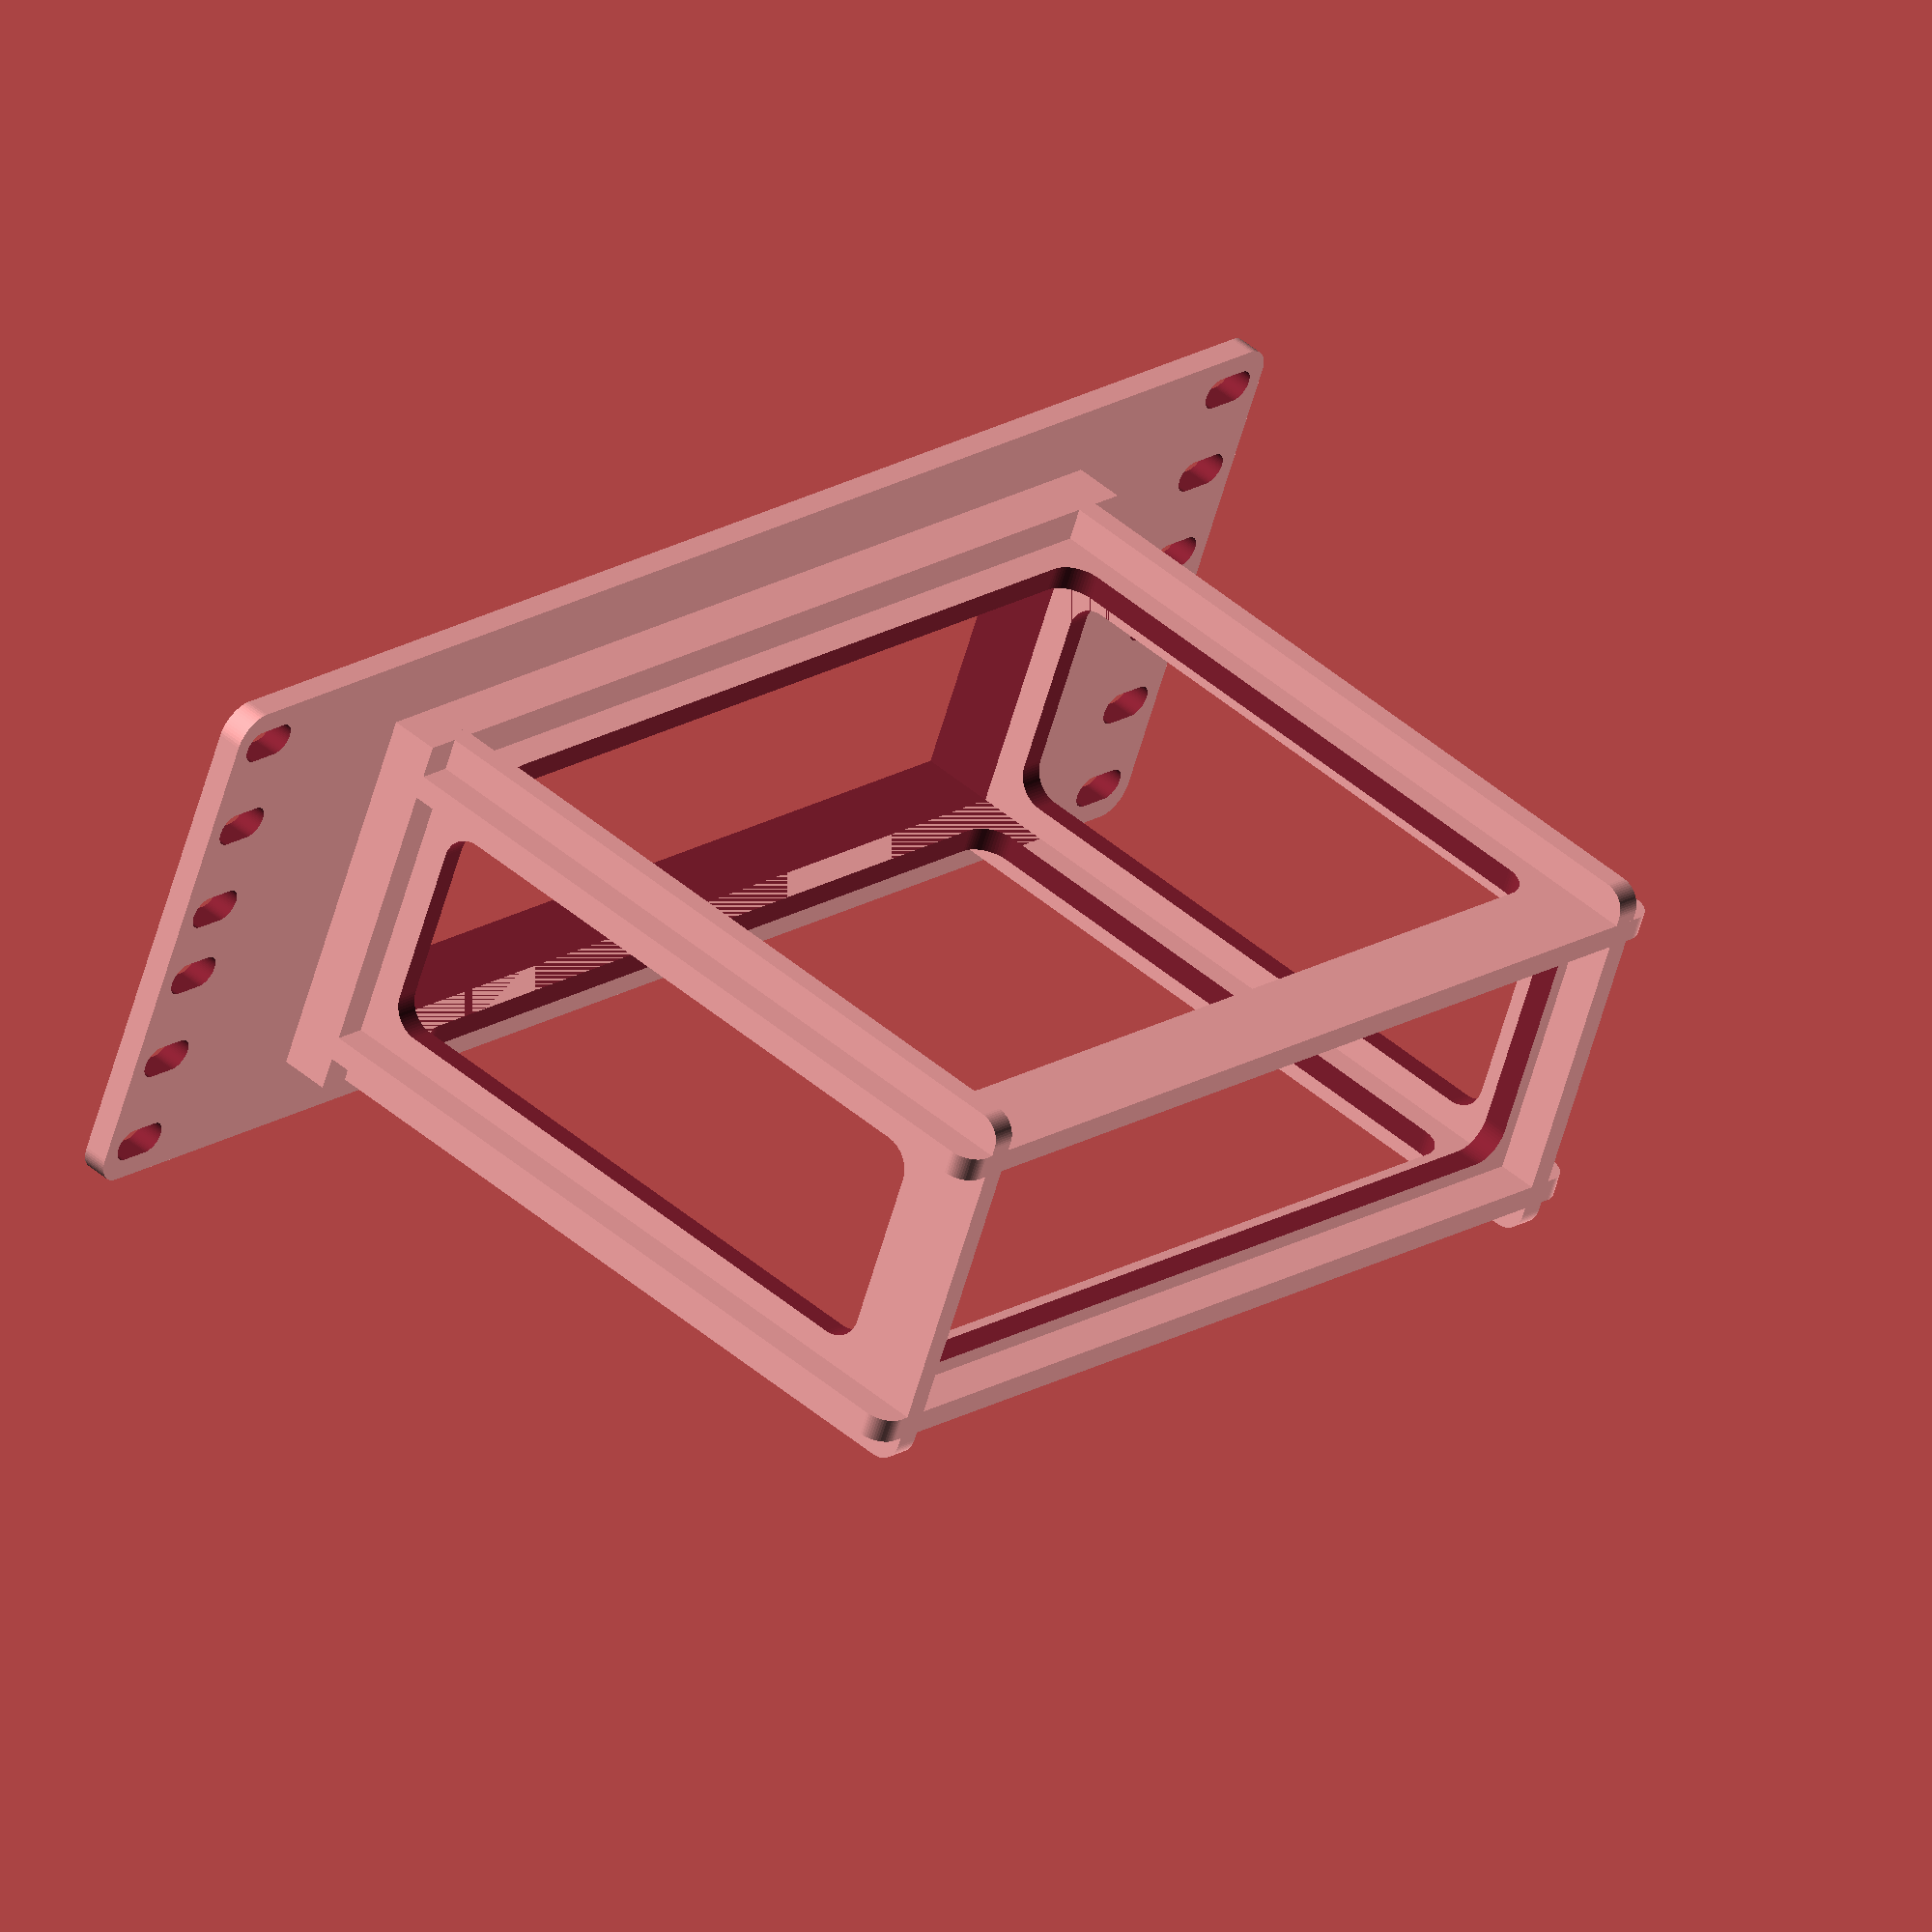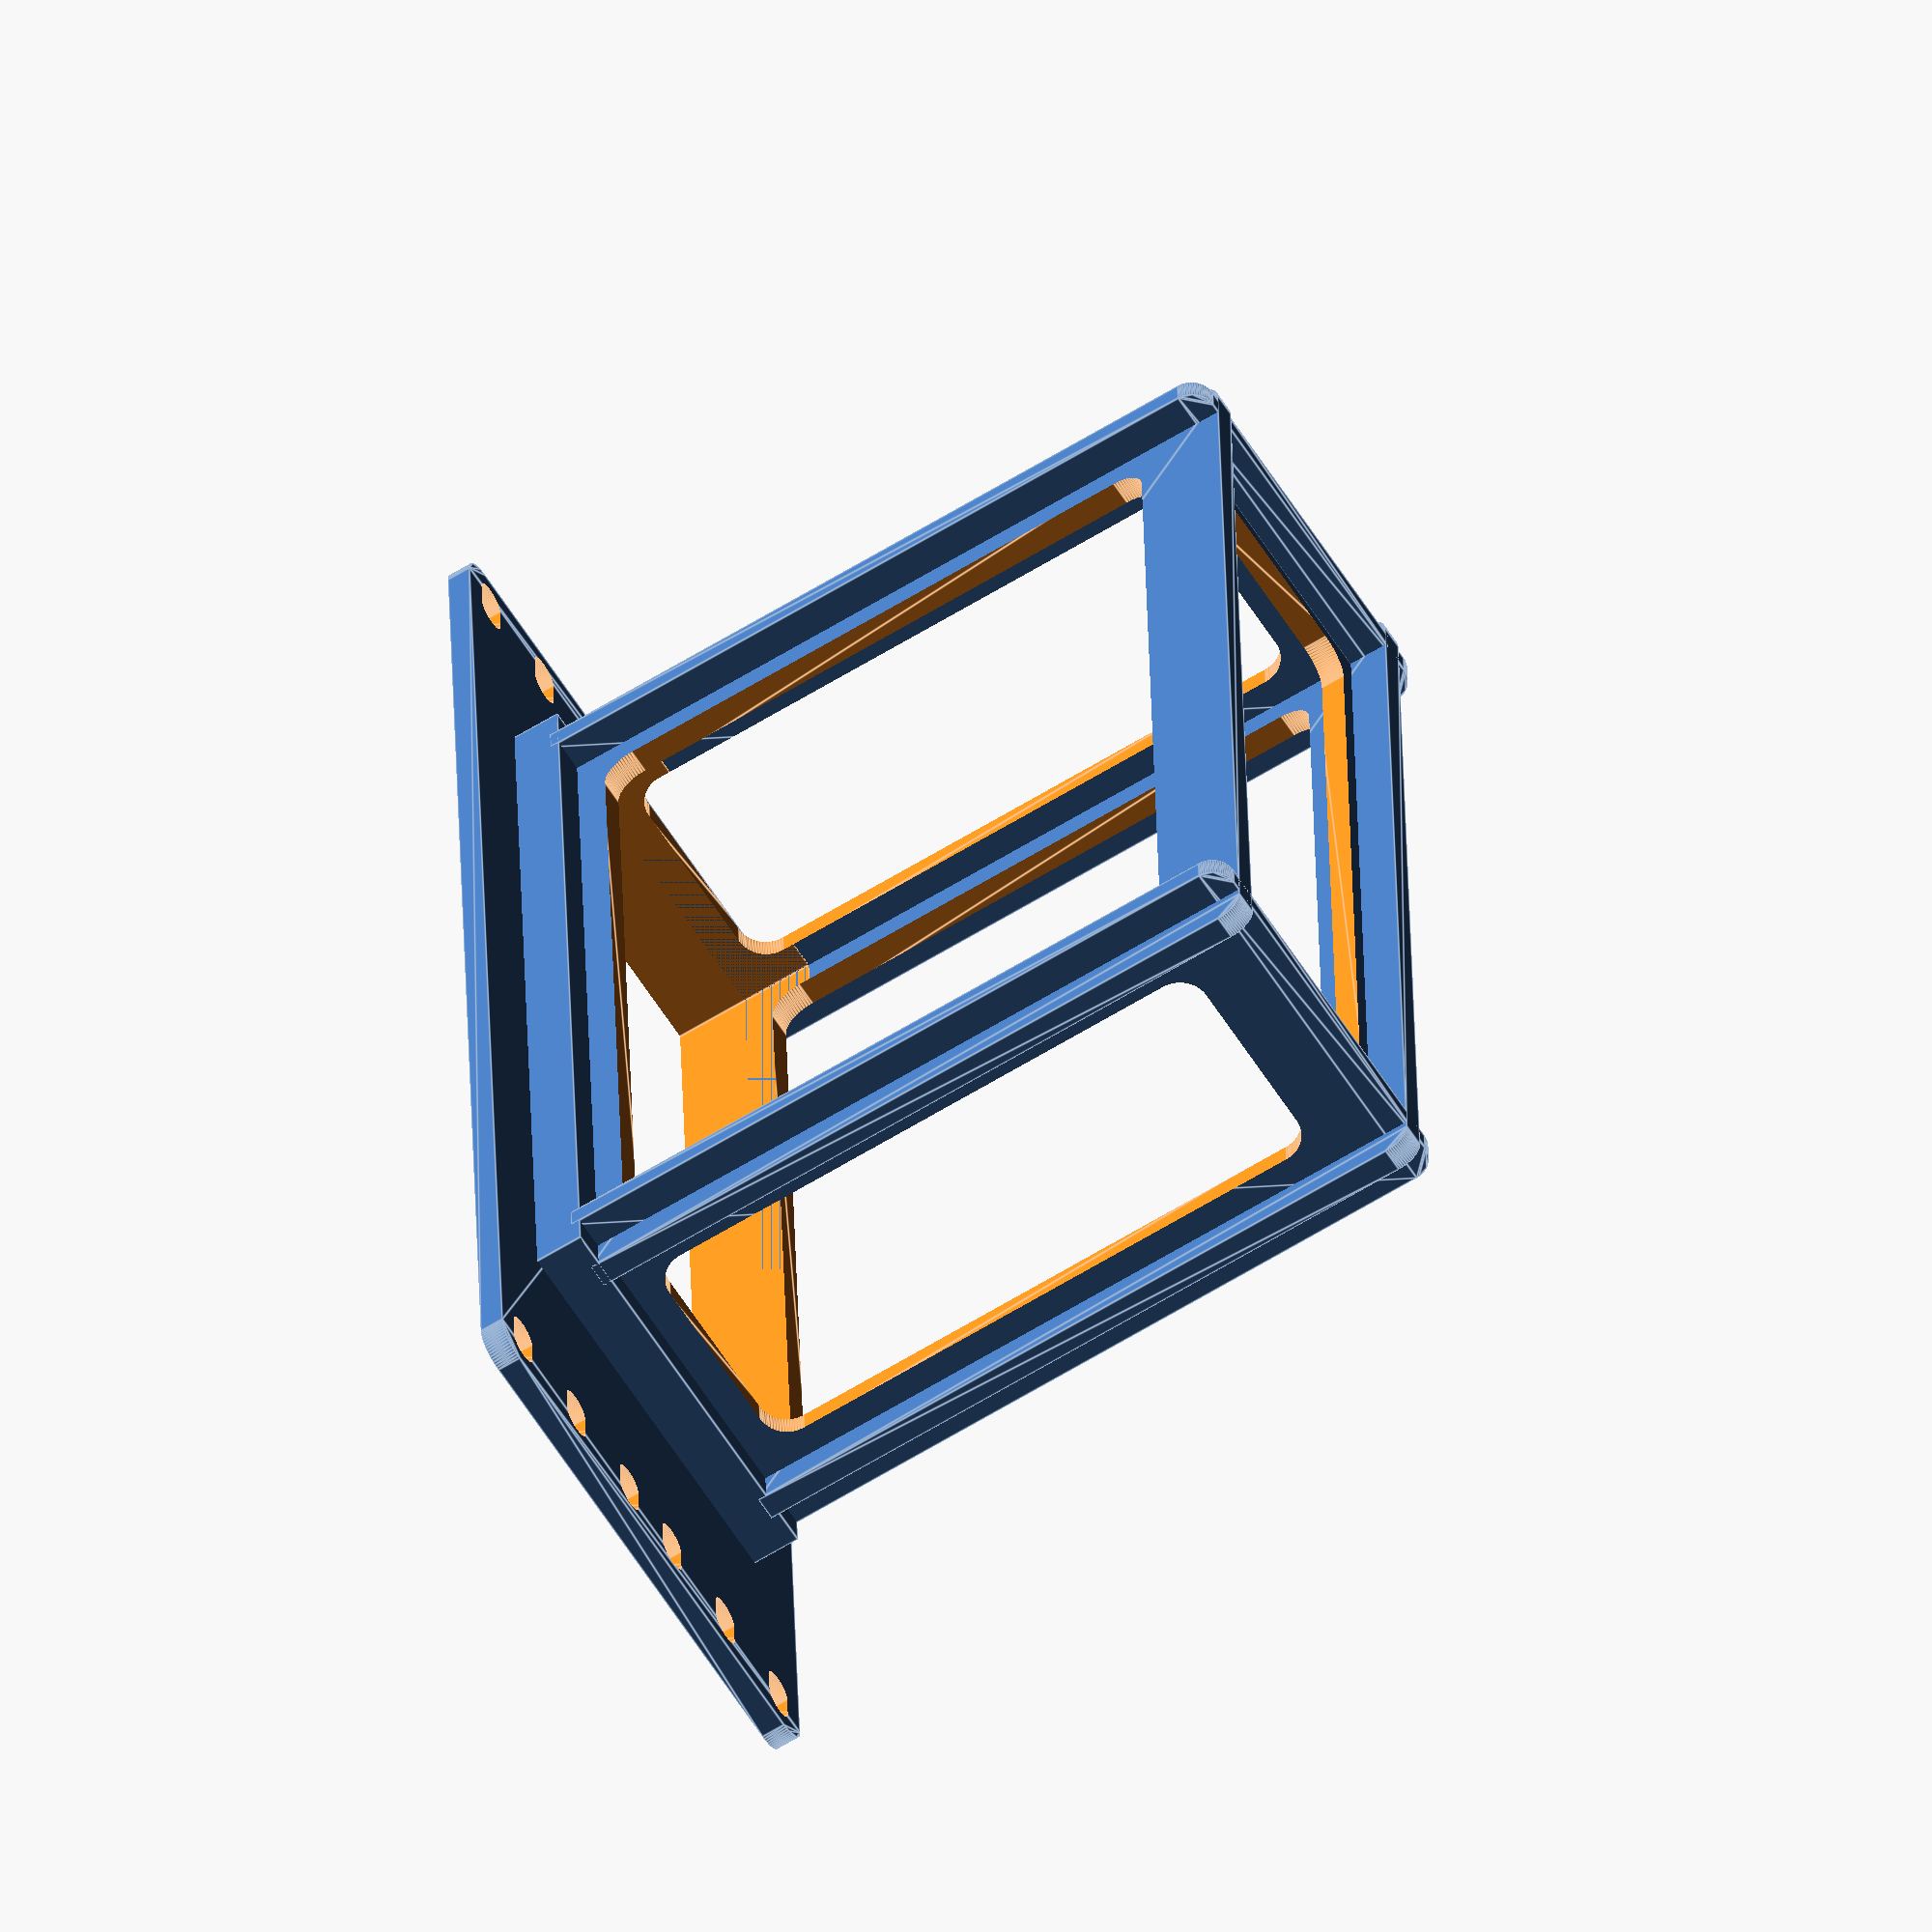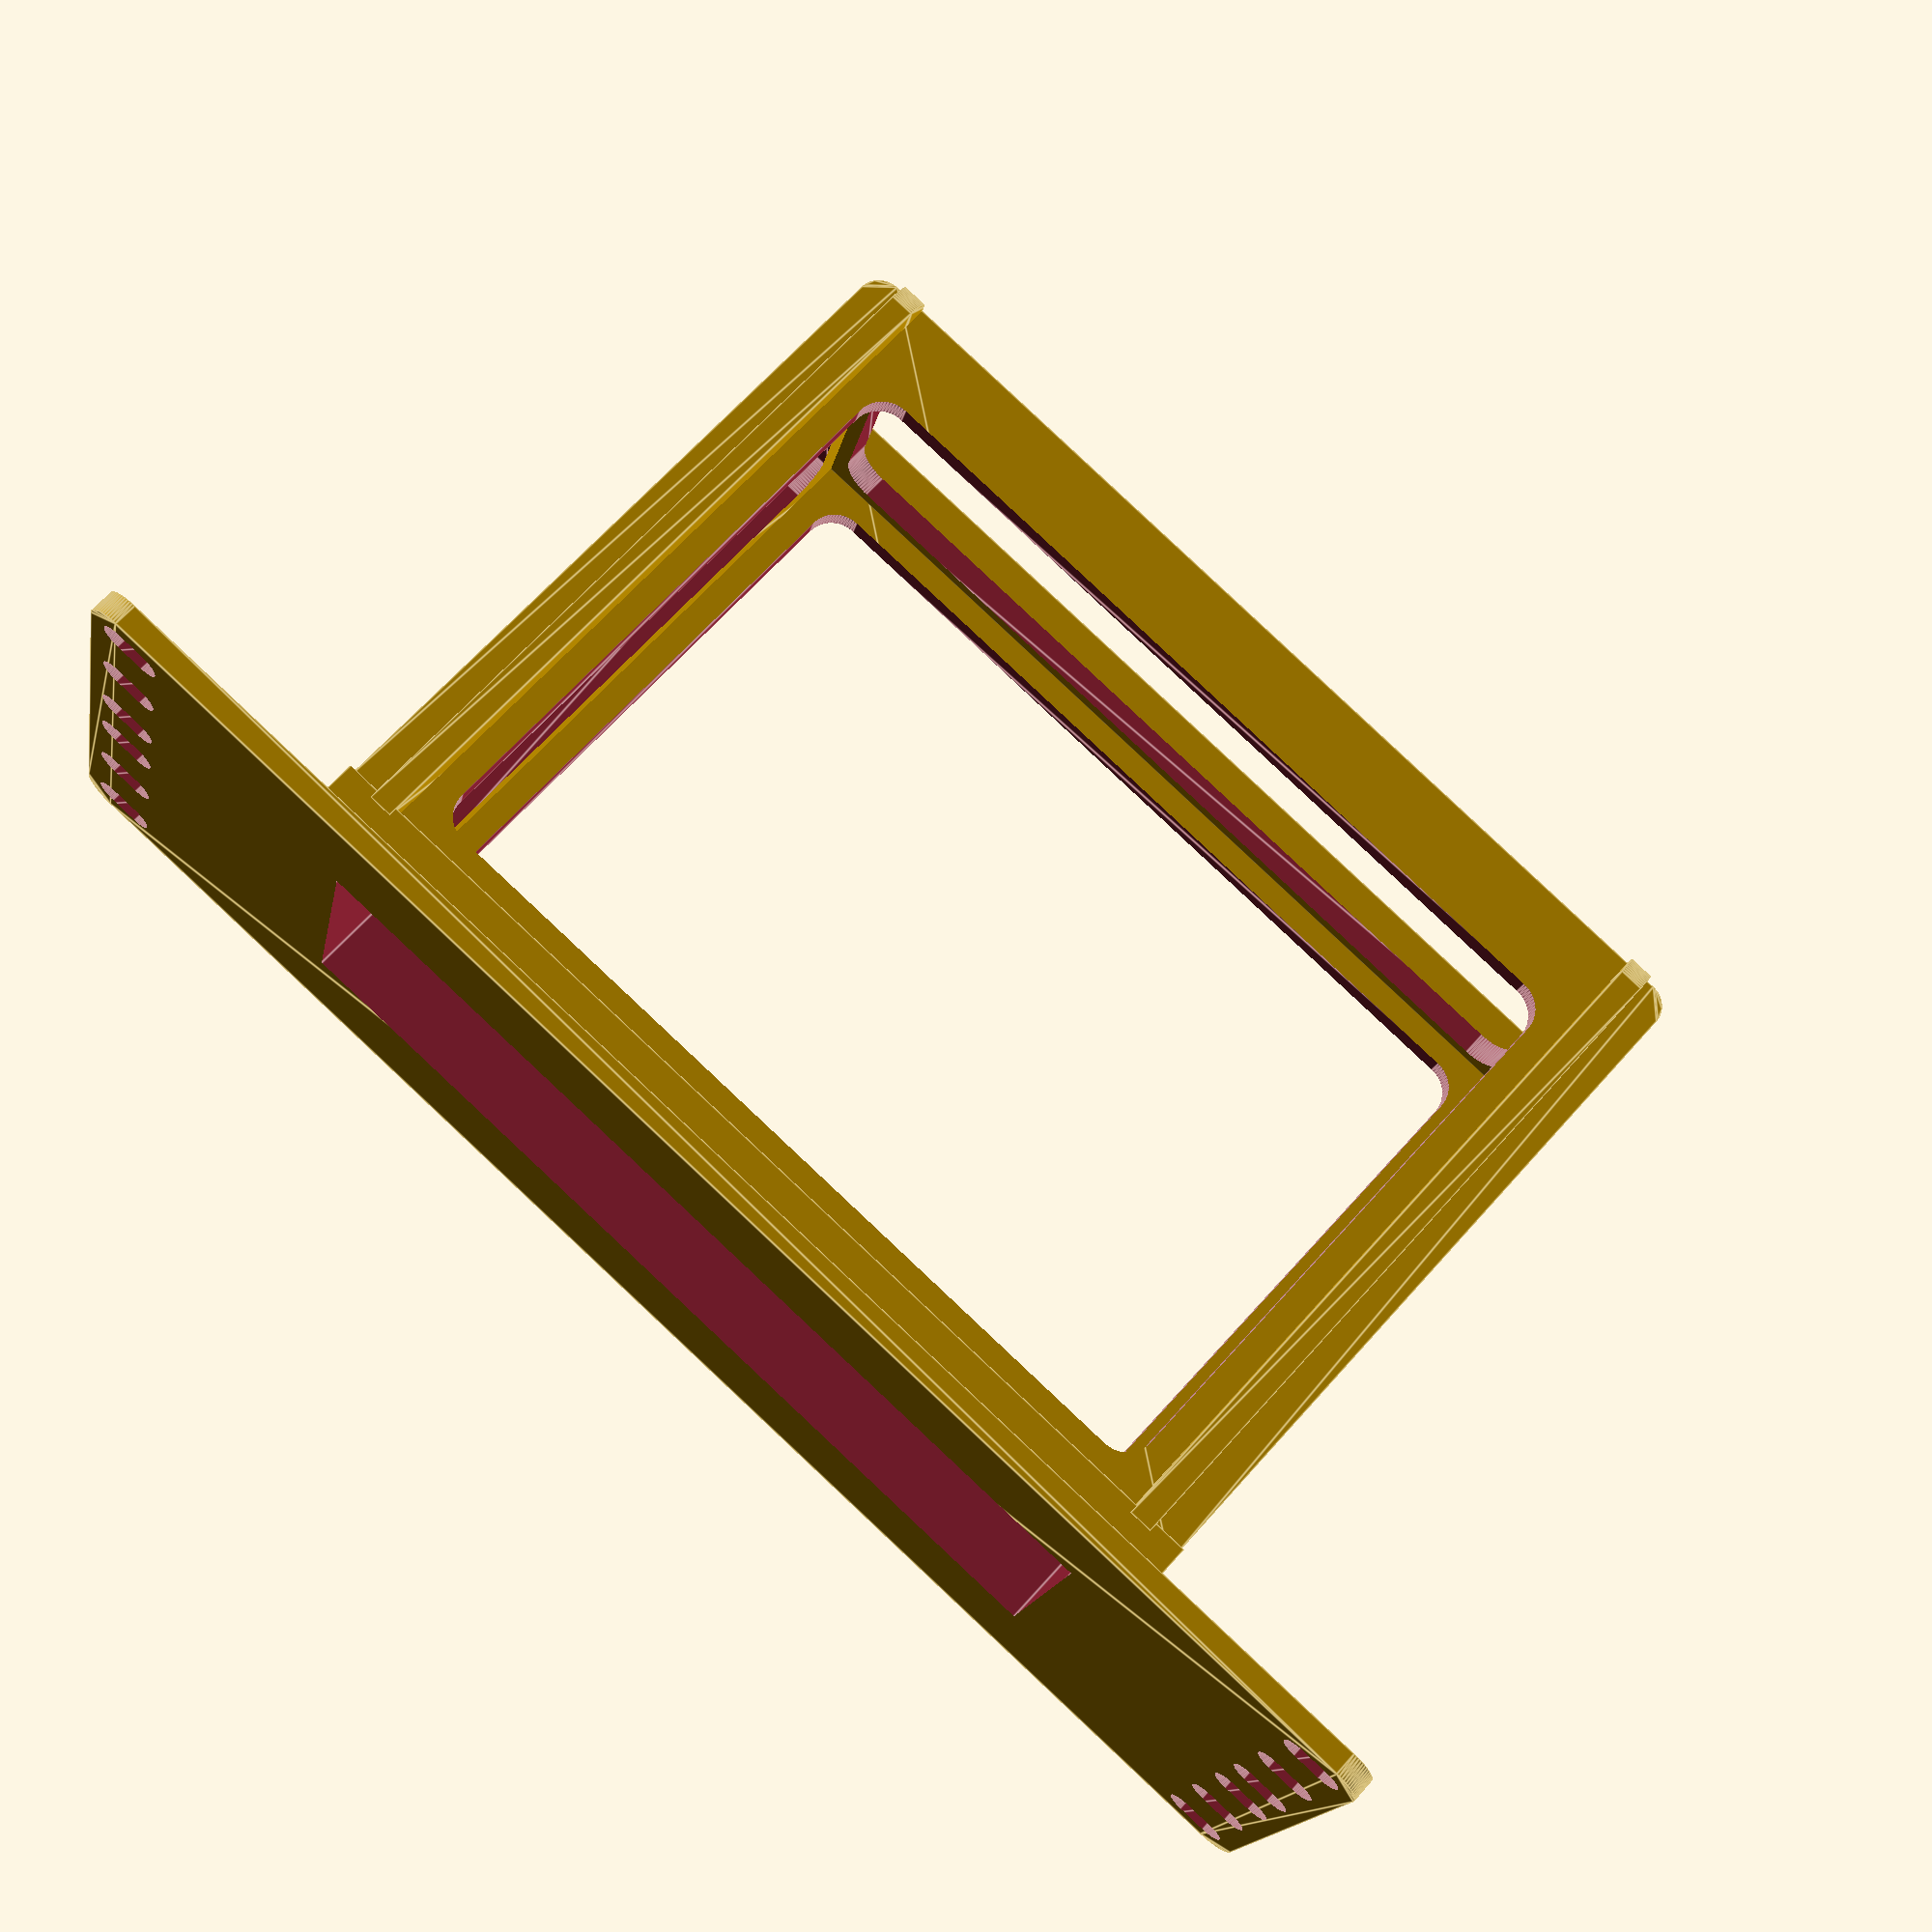
<openscad>
/*

 Parametric Rack Cage Generator v. 0.1 (10 Aug 2025)
 --------------------------------------------------------------------------------
 Copyright © 2025 by WebMaka - this file is licensed under CC BY-NC-SA 4.0.
 To view a copy of this license, visit
   https://creativecommons.org/licenses/by-nc-sa/4.0/

 Quickly create a 3D-printable object file for a rack cage for any device
 of a given size. Simply provide the device's dimensions, and optionally
 tweak a few settings, then press F6 then F7 to generate and save a STL
 file.


 If this is useful to you, please consider donating or subscribing to my
 Patreon. I fund my projects entirely out-of-pocket, and any additional
 funding will help.

   https://patreon.com/webmaka

 
 
 Patch Notes
 -------------------------------------------------------------------------------- 
 0.1 - 10 Aug 2025 
   Initial Release
 
*/



// Customizer setup

/* [Target Device Dimensions] */

// Depth/length (front-to-back) of device in mm
device_depth = 120.0; // [0::254]

// Width (left-to-right) of device in mm
device_width = 150.0; // [0::222]

// Height (top-to-bottom) of device in mm
device_height = 45.0; // [0::200]

// Clearance in mm - lower values make for a tighter fit, but remember that 3D printers have dimensional tolerances on their prints.
device_clearance = 1; // [0.0:0.25:5.0]



/* [Options] */

// Rack width (inches) - NOTE: 6.33" and 9.5" are 1/3-width and 1/2-width for a 19" rack. Use in conjunction with the bolt-together faceplate option below.
rack_width = 10; // [6,6.33,9.5,10,19]

// Bolt-together faceplate ears - adds a mounting ear on one or both sides for mounting multiple devices into a single 19" wide faceplate - NOTE: For 19" racks, set rack width above to 9.5 for two-part faceplates or 6.33 for three-part faceplates
bolt_together_faceplate_ears = "None"; // ["None","One Side","Both Sides"]

// Heavy device - thickens all surfaces to support additional weight
heavy_device = 0; // [0,1,2]

// Additional top/bottom support - divides upper/lower space and adds center reinforcing
extra_support = false; 



/* [Rarely-Changed Options] */

// Faceplate corner radius in mm, for rounded corners
faceplate_radius = 5; // [1::25]

// Support structure radius in mm, for rounded corners on the backside of the mount
support_radius = 4; // [1::25]

// Side/top/bottom cutout edge thickness in mm (higher number makes the cutout smaller)
cutout_edge = 4; // [1::25]

// Side/top/bottom cutout corner radius in mm
cutout_radius = 5; // [1::25]

// Detail level of all curved/rounded surfaces - higher is better but slower
this_fn = 64; // [0::360]



// * * * * * * * * * * * * * * * * * * * * * * * * * * * * * 



// Create a plate with two rounded corners (e.g., support frame)
module two_rounded_corner_plate(plate_height, plate_width, plate_thickness, corner_radius)
{
    linear_extrude(plate_thickness, center=false, twist=0, $fn=this_fn)
        hull()
        {
            translate([0-(plate_width / 2)+corner_radius, 0-(plate_height / 2)+corner_radius, 0])
                circle(r=corner_radius, $fn=this_fn);
            translate([0-(plate_width / 2)+corner_radius, (plate_height / 2)-corner_radius, 0])
                circle(r=corner_radius, $fn=this_fn);
            translate([(plate_width / 2), 0-(plate_height / 2), 0])
                circle(r=0.001, $fn=this_fn);
            translate([(plate_width / 2), (plate_height / 2), 0])
                circle(r=0.001, $fn=this_fn);
        }
}

// Create a plate with four rounded corners (e.g., faceplate)
module four_rounded_corner_plate(plate_height, plate_width, plate_thickness, corner_radius)
{
    linear_extrude(plate_thickness, center=false, twist=0, $fn=this_fn)
        hull()
        {
            translate([0-(plate_width / 2)+corner_radius, 0-(plate_height / 2)+corner_radius, 0])
                circle(r=corner_radius, $fn=this_fn);
            translate([0-(plate_width / 2)+corner_radius, (plate_height / 2)-corner_radius, 0])
                circle(r=corner_radius, $fn=this_fn);
            translate([(plate_width / 2)-corner_radius, 0-(plate_height / 2)+corner_radius, 0])
                circle(r=corner_radius, $fn=this_fn);
            translate([(plate_width / 2)-corner_radius, (plate_height / 2)-corner_radius, 0])
                circle(r=corner_radius, $fn=this_fn);
        }
}

// Create faceplate slotted screw hole (sized for M5 or 10-32)
module faceplate_screw_hole_slot()
{
    linear_extrude(6 + (heavy_device ? 2:0), center=false, twist=0, $fn=this_fn)
    {
        hull()
        {
            translate([-2.5, 0, 0])
                circle(d=5.5, $fn=this_fn, false);
            translate([2.5, 0, 0])
                circle(d=5.5, $fn=this_fn, false);    
        }
    }    
}


// Create a blank faceplate of a gvien unit count in height. This module also
// adds screw holes in EIA-310 standard spacing.
module create_blank_faceplate(desired_width, unit_height)
{
    difference()
    {
        // Create the faceplate itself, and optionally add ears to one or
        // both sides for 1/3- or 1/2-width faceplates for a 19" rack.
        if (bolt_together_faceplate_ears == "None")
          four_rounded_corner_plate(unit_height * 44.45, desired_width * 25.4, 4 + heavy_device, faceplate_radius);
        if (bolt_together_faceplate_ears == "One Side")
        {
            union()
            {
                two_rounded_corner_plate(unit_height * 44.45, desired_width * 25.4, 4 + heavy_device, faceplate_radius);
                translate([((desired_width * 25.4) / 2) - (4 + heavy_device), 0,  14 + heavy_device - 1])
                    rotate([0, 90, 0])
                        two_rounded_corner_plate(unit_height * 44.45, 21, 4 + heavy_device, 5);
            }
        }
        if (bolt_together_faceplate_ears == "Both Sides")
        {
            union()
            {
                four_rounded_corner_plate(unit_height * 44.45, desired_width * 25.4, 4 + heavy_device, 0.001);
                translate([((desired_width * 25.4) / 2) - (4 + heavy_device), 0,  14 + heavy_device - 1])
                    rotate([0, 90, 0])
                        two_rounded_corner_plate(unit_height * 44.45, 21, 4 + heavy_device, 5);
                translate([0-((desired_width * 25.4) / 2), 0,  14 + heavy_device - 1])
                    rotate([0, 90, 0])
                        two_rounded_corner_plate(unit_height * 44.45, 21, 4 + heavy_device, 5);
            }
        }
        
        // Faceplate screw slots - these are set to EIA-310 standard 
        // 1/2-5/8-5/8 spacing, sized for 10-24/M5 screws.
        for (unit_number = [0:unit_height])
        {
            if (bolt_together_faceplate_ears != "Both Sides")
            {
                translate([0-((desired_width * 25.4) / 2) + 8, (unit_number * 44.45) - ((unit_height * 44.45) / 2) + 6.35, -1])
                    faceplate_screw_hole_slot();
                translate([0-((desired_width * 25.4) / 2) + 8, (unit_number * 44.45) - ((unit_height * 44.45) / 2) + 22.225, -1])
                    faceplate_screw_hole_slot();
                translate([0-((desired_width * 25.4) / 2) + 8, (unit_number * 44.45) - ((unit_height * 44.45) / 2) + 38.1, -1])
                    faceplate_screw_hole_slot();
            }
            else
            {
                translate([0-((desired_width * 25.4) / 2) - 11, (unit_number * 44.45) - ((unit_height * 44.45) / 2) + 6.35, 14 + heavy_device])
                    rotate([0, 90, 0])
                        linear_extrude(22, center=false, twist=0, $fn=this_fn)
                            circle(d=5.5, $fn=this_fn, false);
                translate([0-((desired_width * 25.4) / 2) - 8, (unit_number * 44.45) - ((unit_height * 44.45) / 2) + 22.225, 14 + heavy_device])
                    rotate([0, 90, 0])
                        linear_extrude(22, center=false, twist=0, $fn=this_fn)
                            circle(d=5.5, $fn=this_fn, false);
                translate([0-((desired_width * 25.4) / 2) - 8, (unit_number * 44.45) - ((unit_height * 44.45) / 2) + 38.1, 14 + heavy_device])
                    rotate([0, 90, 0])
                        linear_extrude(22, center=false, twist=0, $fn=this_fn)
                            circle(d=5.5, $fn=this_fn, false);
            }

            if (bolt_together_faceplate_ears == "None")
            {
                translate([((desired_width * 25.4) / 2) - 8, (unit_number * 44.45) - ((unit_height * 44.45) / 2) + 6.35, -1])
                    faceplate_screw_hole_slot();
                translate([((desired_width * 25.4) / 2) - 8, (unit_number * 44.45) - ((unit_height * 44.45) / 2) + 22.225, -1])
                    faceplate_screw_hole_slot();
                translate([((desired_width * 25.4) / 2) - 8, (unit_number * 44.45) - ((unit_height * 44.45) / 2) + 38.1, -1])
                    faceplate_screw_hole_slot();
            }
            else
            {
                translate([((desired_width * 25.4) / 2) - 11, (unit_number * 44.45) - ((unit_height * 44.45) / 2) + 6.35, 14 + heavy_device])
                    rotate([0, 90, 0])
                        linear_extrude(22, center=false, twist=0, $fn=this_fn)
                            circle(d=5.5, $fn=this_fn, false);
                translate([((desired_width * 25.4) / 2) - 8, (unit_number * 44.45) - ((unit_height * 44.45) / 2) + 22.225, 14 + heavy_device])
                    rotate([0, 90, 0])
                        linear_extrude(22, center=false, twist=0, $fn=this_fn)
                            circle(d=5.5, $fn=this_fn, false);
                translate([((desired_width * 25.4) / 2) - 8, (unit_number * 44.45) - ((unit_height * 44.45) / 2) + 38.1, 14 + heavy_device])
                    rotate([0, 90, 0])
                        linear_extrude(22, center=false, twist=0, $fn=this_fn)
                            circle(d=5.5, $fn=this_fn, false);
            }            
        }
    }
}



// * * * * * * * * * * * * * * * * * * * * * * * * * * * * * 



// The Process™!
module do_the_thing()
{
    // Calculate how many units tall the mount needs to be in order to hold 
    // the device and provide at least 10mm of clearance above/below for support
    // structure.
    total_height_required = device_height + 20;
    units_required = ceil(total_height_required / 44.45);
    
    // Calculate whether the device will fit within the INTERNAL width for the
    // given rack width, again allowing at least 10mm of clearance on each side
    // for support structure. Note that for 1/2-width and 1/3-width sizes in 19"
    // racks, we will auto-scale 1/3-to-1/2, 1.2-to-full, or even 1/3-to-full
    // as required to fit the device dimensions.
    //
    // NOTE: This seems kludgy AF but has to be done this way, with a series of
    // conditional additions, because of how OpenSCAD handles variables.
    total_width_required = device_width + 20;    
    rack_width_required = rack_width + 
      (((rack_width == 6) && (total_width_required > 120) && (total_width_required <= 220)) ? 4:0) + // Too wide for 6" but not too wide for 10"
      (((rack_width == 6) && (total_width_required > 220) && (total_width_required < 220)) ? 13:0) + // Too wide for both 6" and 10"
   
      (((rack_width == 6.33) && (total_width_required > 130) && (total_width_required <= 220)) ? 3.17:0) + // Too wide for 1/3-rack @ 19" but not for 1/2-wide
      (((rack_width == 6.33) && (total_width_required > 220) && (total_width_required < 220)) ? 12.67:0) + // Too wide for both 1/3-rack and 1/2-rack @ 19"
    
      (((rack_width == 9.5) && (total_width_required > 210)) ? 9.5:0) +  // Too wide for 1/2-rack @ 19"
    
      (((rack_width == 10) && (total_width_required > 220)) ? 9:0); // Too wide for 10"
      
    total_depth_required = device_depth + 0;
    
    
    // Time for warnings based on settings...
    
    // Warn the user if the rack size had to be increased to fit the device.
    if (rack_width != rack_width_required)
    {
        echo();
        echo();
        echo(" * * * WARNING! * * *");
        echo(" Device dimensions are too large to fit the selected rack width.");
        echo(" Width increased from ", rack_width, "in. to ", rack_width_required, "in.");
        echo(" Double-check your settings, especially for bolt-together faceplates.");
        echo();
        echo();
    }

    // Warn the user if the rack is set to a full width but one or both ears
    // are enabled.
    if (
        ((rack_width_required == 6) || (rack_width_required == 10) || (rack_width_required == 19)) 
        &&
        (bolt_together_faceplate_ears != "None")
       )
    {
        echo();
        echo();
        echo(" * * * WARNING! * * *");
        echo(" Rack width is set to a full rack dimension, but bolt-together faceplate");
        echo(" ears are enabled on one or both sides. This is probably not desireable.");
        echo(" Double-check your settings, especially for bolt-together faceplates.");
        echo();
        echo();
    }

    // Warn the user if the rack is set to a 1/2- or 1/3-width @ 19" but
    // no ears are enabled.
    if (
        ((rack_width_required == 6.33) || (rack_width_required == 9.5)) 
        &&
        (bolt_together_faceplate_ears == "None")
       )
    {
        echo();
        echo();
        echo(" * * * WARNING! * * *");
        echo(" Rack width is set to a partial rack dimension, but bolt-together faceplate");
        echo(" ears are not enabled on one or both sides. This is probably not desireable.");
        echo(" Double-check your settings, especially for bolt-together faceplates.");
        echo();
        echo();
    }

    // Warn the user if the rack is set to 1/2-width @ 19" but both ears
    // are enabled.
    if (
        (rack_width_required == 9.5)
        &&
        (bolt_together_faceplate_ears == "Both Sides")
       )
    {
        echo();
        echo();
        echo(" * * * WARNING! * * *");
        echo(" Rack width is set to 1/2-width for a 19\" rack, but bolt-together faceplate");
        echo(" ears are enabled on both sides. This is probably not desireable.");
        echo(" Double-check your settings, especially for bolt-together faceplates.");
        echo();
        echo();
    }



    //  Time to build the rack cage. Let's get to it!    
    difference()
        {
            union()
            {
                // Create the faceplate.
                create_blank_faceplate(rack_width_required, units_required);
                
                // Create a reinforcing block behind the faceplate centered on where we
                // will cut out the opening for the device.
                translate([0, 0, 7.5 + (heavy_device ? 2:0)])
                    cube([total_width_required, total_height_required, 9], center=true);
            
                // Create two side plates and carve most of them out for ventillation
                translate([0-((device_width + device_clearance) / 2) - 4 - heavy_device, 0, ((device_depth + device_clearance) / 2) + 11 + (heavy_device ? 2:0) - (device_clearance / 2)])
                    rotate([90, 90, 90])
                        difference()
                        {
                            two_rounded_corner_plate(total_height_required, device_depth + device_clearance, 4 + (heavy_device ? 2:0), support_radius);
                            
                            // If the device depth is too shallow, skip the ventillation cutouts.
                            if (device_depth > 27)
                            {
                                translate([4, 0, -1])
                                    four_rounded_corner_plate(device_height - 8, device_depth - 16 - cutout_edge, 6 + (heavy_device ? 2:0), cutout_radius);    
                            }                
                        }        
                translate([((device_width + device_clearance) / 2) , 0, ((device_depth + device_clearance) / 2) + 11 + heavy_device - (device_clearance / 2)])
                    rotate([90, 90, 90])
                        difference()
                        {
                            two_rounded_corner_plate(total_height_required, device_depth + device_clearance, 4 + (heavy_device ? 2:0), support_radius);
                            if (device_depth > 27)
                            {
                                translate([4, 0, -1])
                                    four_rounded_corner_plate(device_height - 8, device_depth - 16 - cutout_edge, 6 + (heavy_device ? 2:0), cutout_radius);   
                            }                 
                        }
                        
                // Create two top/bottom plates and carve most of them out for ventillation
                translate([0, (device_height + device_clearance) / 2, ((device_depth + device_clearance) / 2) + 11 + heavy_device - (device_clearance / 2)])
                    rotate([0, 90, 90])
                        difference()
                        {
                            two_rounded_corner_plate(total_width_required, device_depth + device_clearance, 4 + heavy_device, support_radius);
                            if (device_depth > 27)
                            {
                                if (!extra_support)
                                {
                                    translate([4, 0, -1])
                                        four_rounded_corner_plate(device_width - 8, device_depth - 16 - cutout_edge, 6 + heavy_device, cutout_radius);      
                                } else {
                                    translate([4, (device_width - 8) / 4 + 8, -1])
                                        four_rounded_corner_plate((device_width - 8) / 2 - 16, device_depth - 16 - cutout_edge, 6 + heavy_device, cutout_radius);      
                                    translate([4, -(device_width - 8) / 4 - 8, -1])
                                        four_rounded_corner_plate((device_width - 8) / 2 - 16, device_depth - 16 - cutout_edge, 6 + heavy_device, cutout_radius);      

                                }
                            }
                        }
                // Enabling the extra support option adds center supports
                // and reinforcing structures to the top and bottom.
                if (extra_support)
                {
                    difference()
                    {
                        translate([-2 - heavy_device - 10, 0, ((device_depth + device_clearance) / 2) + 11 + (heavy_device ? 2:0) - (device_clearance / 2)])
                            rotate([90, 90, 90])
                                two_rounded_corner_plate(total_height_required, device_depth + device_clearance, 4 + (heavy_device ? 2:0), support_radius);

                        translate([0, 0, (device_depth / 2)])
                            cube([device_width + device_clearance + 1, device_height + device_clearance + 1, device_depth + device_clearance + 50], center=true);
                    }

                    difference()
                    {
                        translate([-2 - heavy_device + 10, 0, ((device_depth + device_clearance) / 2) + 11 + (heavy_device ? 2:0) - (device_clearance / 2)])
                            rotate([90, 90, 90])
                                two_rounded_corner_plate(total_height_required, device_depth + device_clearance, 4 + (heavy_device ? 2:0), support_radius);

                        translate([0, 0, (device_depth / 2)])
                            cube([device_width + device_clearance + 1, device_height + device_clearance + 1, device_depth + device_clearance + 50], center=true);
                    }
                }
                        
                translate([0, 0-((device_height + device_clearance) / 2) - 4 - heavy_device, ((device_depth + device_clearance) / 2) + 11 + heavy_device - (device_clearance / 2)])
                    rotate([0, 90, 90])
                        difference()
                        {
                            two_rounded_corner_plate(total_width_required, device_depth + device_clearance, 4 + heavy_device, support_radius);
                            
                            if (device_depth > 27)
                            {
                                if (!extra_support)
                                {
                                    translate([4, 0, -1])
                                        four_rounded_corner_plate(device_width - 8, device_depth - 16 - cutout_edge, 6 + heavy_device, cutout_radius);      
                                } else {
                                    translate([4, (device_width - 8) / 4 + 8, -1])
                                        four_rounded_corner_plate((device_width - 8) / 2 - 16, device_depth - 16 - cutout_edge, 6 + heavy_device, cutout_radius);      
                                    translate([4, -(device_width - 8) / 4 - 8, -1])
                                        four_rounded_corner_plate((device_width - 8) / 2 - 16, device_depth - 16 - cutout_edge, 6 + heavy_device, cutout_radius);      
                                }    
                            }        
                        }
                
                // Create a back plate and carve most of it out for ventillation
                translate([0, 0, 2 + device_depth + device_clearance + heavy_device])
                    difference()
                    {
                        cube([device_width + 2, device_height + 2, 4 + heavy_device], center=true);                    
                        translate([0, 0, -3 -  + (heavy_device ? 1:0)])
                            four_rounded_corner_plate(device_height - cutout_edge, device_width - cutout_edge, 6 + heavy_device, cutout_radius);
                    }
        }
                    
        // Carve out the device area
        translate([0, 0, -1])
            cube([device_width + device_clearance, device_height + device_clearance, 50], center=true);
    }
}



// Do the thing!
do_the_thing();



/* END! */
</openscad>
<views>
elev=132.1 azim=22.8 roll=226.3 proj=o view=solid
elev=62.8 azim=87.7 roll=302.0 proj=o view=edges
elev=114.7 azim=346.5 roll=318.6 proj=p view=edges
</views>
